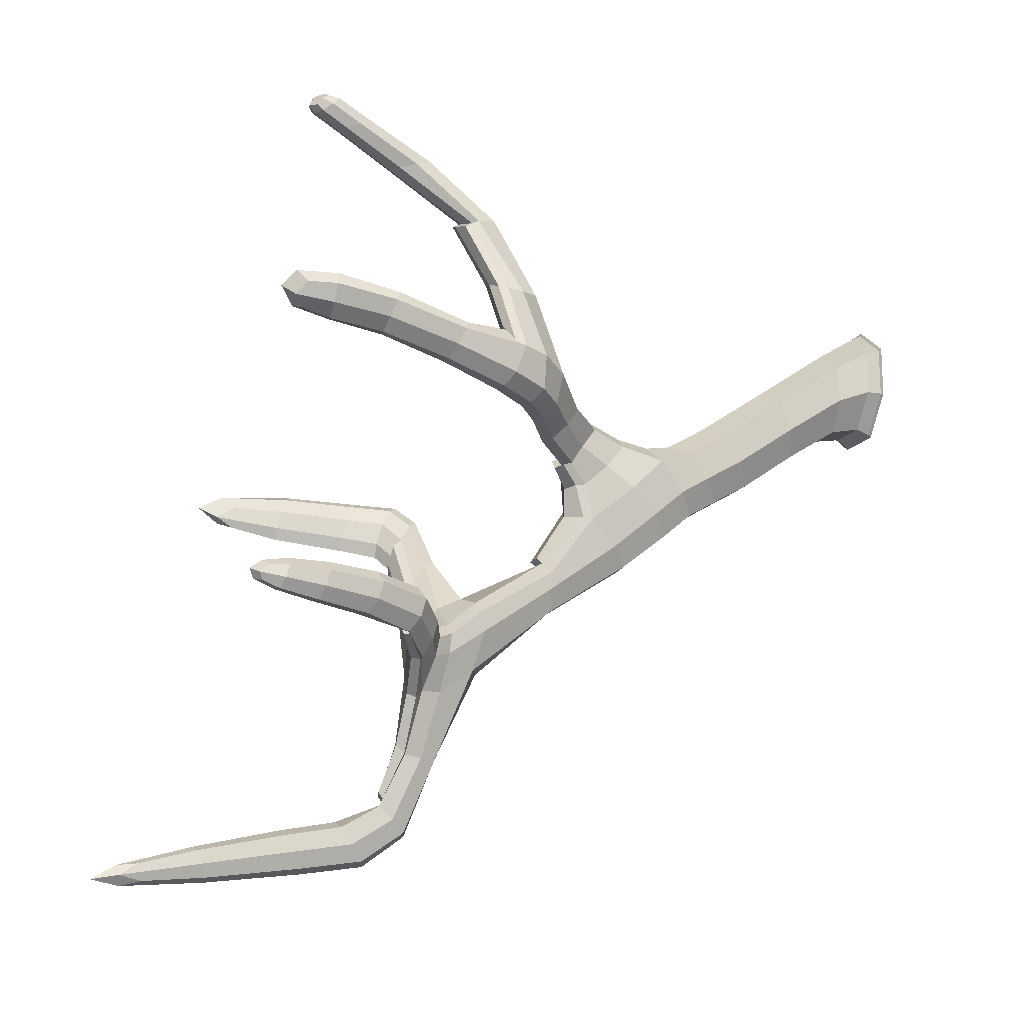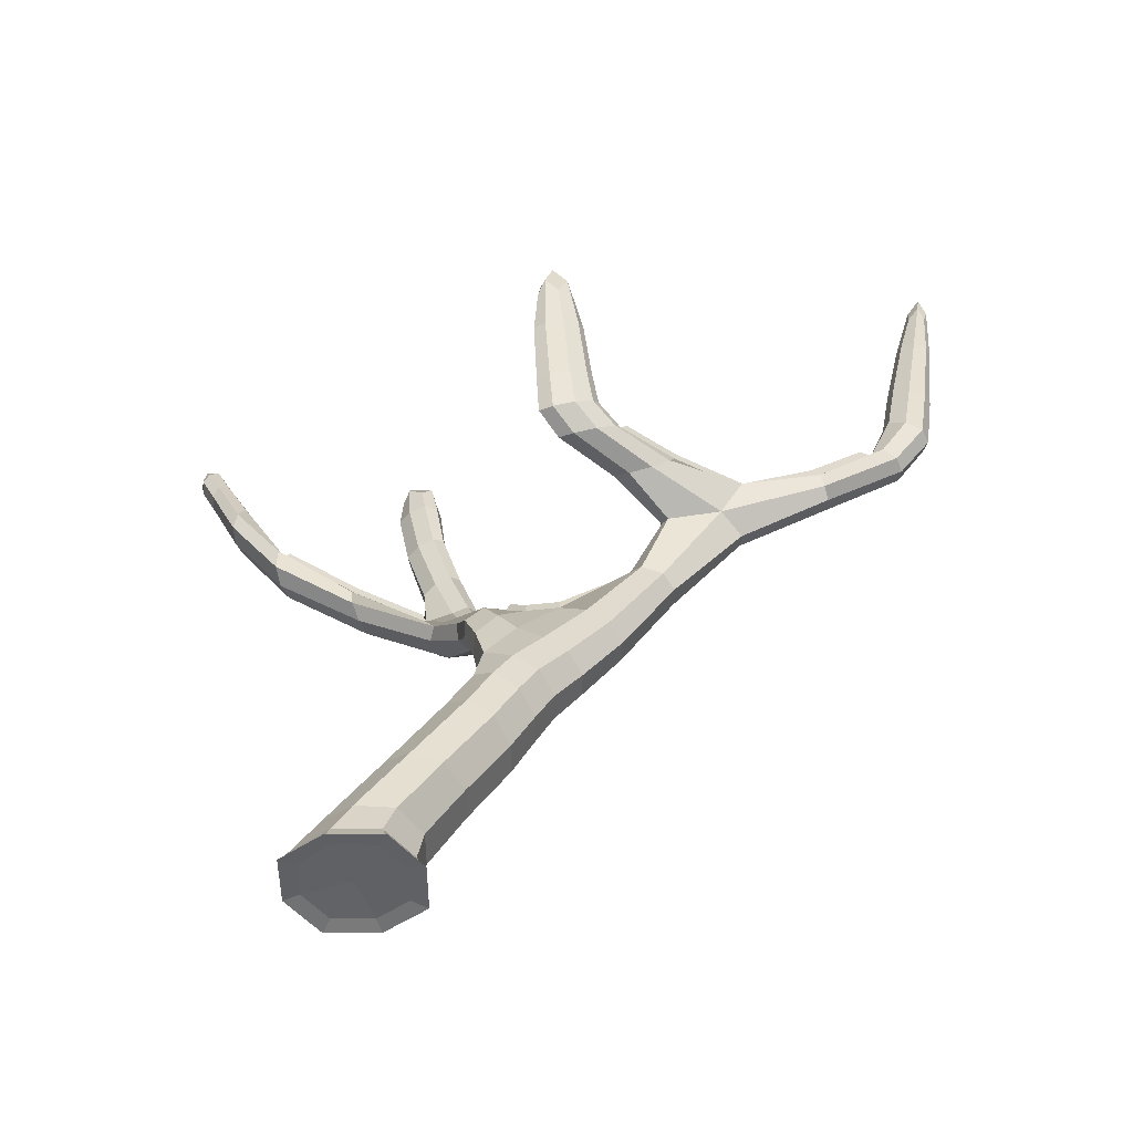
<metadata>
{"format":"obj","ext":"obj","renderer":"f3d","projection":"perspective","resolution":1024,"background":"white","views":[{"elev":-14.5,"azim":-111.0,"up":"+Z"},{"elev":-49.3,"azim":90.6,"up":"+Y"}]}
</metadata>
<code>
o Willow_Dead_Snow_4_Cube.052
v 0.03301 0.5443 -0.4486
v -0.1316 0.6014 -0.383
v -0.0528 0.7121 -0.2595
v 0.1118 0.6549 -0.3252
v -0.005031 -0.06027 0.04788
v -0.08659 1.542 -0.9641
v 0.1695 -0.02725 0.1052
v -0.06232 -0.0273 0.2224
v -0.1796 -0.027 -0.009401
v 0.05224 -0.02694 -0.1267
v 0.06212 -0.07234 -0.1567
v -0.2097 -0.07234 -0.01928
v -0.07218 -0.07234 0.2525
v 0.1996 -0.07234 0.115
v -0.3958 2.21 -0.9603
v 0.0902 1.609 -1.375
v 0.1969 1.557 -0.876
v -0.124 1.546 -1.065
v -0.361 2.194 -0.8915
v -0.4593 2.193 -0.9333
v -0.1189 0.7979 -0.527
v 0.08036 0.8418 -0.471
v 0.02086 0.7353 -0.5896
v -0.3076 1.342 -0.1862
v -0.4068 2.295 -0.9021
v -0.4618 2.234 0.001544
v -0.5071 2.057 0.0496
v -0.4159 2.049 0.02325
v -0.5047 2.072 -0.0473
v -0.4134 2.064 -0.07366
v -0.141 0.9854 -0.3776
v -0.05314 0.9062 -0.2519
v 0.0108 1.021 -0.3272
v -0.2674 1.309 0.1453
v -0.3583 1.384 -0.2704
v -0.451 1.34 -0.2348
v -0.1291 1.195 -0.2387
v -0.1925 1.128 -0.1895
v -0.1955 1.247 -0.3331
v -0.2589 1.18 -0.284
v 0.1321 0.3028 -0.09664
v -0.05319 0.3352 -0.01705
v -0.1454 0.273 -0.1727
v 0.03986 0.2406 -0.2523
v -0.5041 1.658 -0.1344
v -0.4146 1.676 -0.1692
v -0.4856 1.62 -0.05123
v -0.396 1.638 -0.08611
v -0.3479 2.046 0.7024
v -0.2193 1.398 0.1706
v -0.3846 1.389 0.1193
v -0.3068 2.101 0.732
v -0.2996 2.022 0.7441
v -0.2998 2.093 0.6789
v -0.2516 2.069 0.7207
v -0.1821 1.762 0.5832
v -0.2482 1.819 0.5435
v -0.248 1.683 0.5881
v -0.3141 1.741 0.5484
v -0.4245 2.177 -0.8645
v -0.1179 1.194 -0.826
v 0.03438 1.219 -0.779
v -0.008248 1.157 -0.8827
v -0.07531 1.197 -0.7223
v 0.0805 2.289 -1.813
v 0.01718 1.652 -1.378
v -0.03485 1.611 -1.401
v 0.03817 1.542 -1.397
v 0.06125 2.651 -1.816
v 0.1158 2.309 -1.757
v 0.02543 2.313 -1.76
v 0.06069 2.332 -1.704
v 0.0689 1.868 -1.607
v 0.02049 1.821 -1.681
v 0.1483 1.812 -1.671
v 0.0999 1.766 -1.745
v -0.1654 1.66 -1.099
v -0.3758 1.874 -0.8728
v -0.4115 1.882 -0.9673
v -0.3078 1.922 -0.9112
v 0.3596 1.604 -0.4738
v 0.1983 1.491 -0.7439
v 0.1557 1.54 -0.7117
v 0.4698 1.946 -0.4759
v 0.3393 1.657 -0.6018
v 0.4121 1.569 -0.5019
v 0.3918 1.622 -0.6299
v 0.4661 2.263 -0.498
v 0.4465 1.98 -0.5843
v 0.4223 1.965 -0.4534
v 0.399 2 -0.5618
v -0.2041 1.636 -0.9479
v -0.2366 1.643 -1.049
v -0.1328 1.655 -0.998
v -0.3435 1.929 -1.006
v 0.0458 -0.06329 -0.107
v 0.1147 0.5845 -0.4027
v 0.02826 0.6389 -0.5056
v -0.1081 -0.07234 -0.156
v -0.1599 -0.06329 -0.002952
v -0.125 0.6935 -0.438
v -0.2089 -0.07234 0.151
v -0.05586 -0.06329 0.2028
v -0.05279 0.7963 -0.2727
v 0.09807 -0.07234 0.2517
v 0.1499 -0.06329 0.09871
v 0.09889 0.7412 -0.3794
v 0.1688 -0.02708 -0.04011
v -0.0762 0.2414 -0.2516
v -0.1453 0.312 -0.07475
v 0.06219 0.3348 -0.01815
v 0.1465 0.08385 0.05025
v -0.05557 0.09187 0.1489
v -0.1574 0.0767 -0.04575
v 0.04467 0.06867 -0.1444
v -0.09296 -0.02689 -0.1259
v -0.1789 -0.02716 0.1358
v 0.08295 -0.02735 0.2218
v 0.1988 -0.07234 -0.05523
v 0.05919 -0.06703 -0.1478
v -0.2007 -0.06704 -0.01634
v -0.06925 -0.06711 0.2436
v 0.1907 -0.0671 0.1121
v -0.05623 1.638 -1.205
v -0.1527 1.604 -1.084
v -0.117 1.593 -0.9832
v 0.004359 1.618 -0.9958
v -0.1292 1.541 -1
v 0.04116 0.9295 -0.3892
v 0.08562 1.572 -1.115
v -0.06564 0.7408 -0.5874
v -0.1427 0.8863 -0.4448
v -0.01027 1.196 -0.7236
v 0.0873 0.7721 -0.5465
v -0.07421 1.16 -0.8791
v -0.1158 0.9521 -0.6547
v 0.0582 0.99 -0.6031
v 0.009228 0.8895 -0.7116
v -0.4361 2.206 -0.9642
v -0.3626 2.207 -0.9324
v -0.2079 1.669 -1.099
v -0.399 2.281 -0.9334
v -0.377 2.27 -0.8913
v -0.4383 2.269 -0.9181
v -0.4162 2.258 -0.876
v -0.4253 2.185 0.03042
v -0.4244 2.186 -0.04921
v -0.4984 2.194 0.04551
v -0.4975 2.195 -0.03412
v -0.413 1.856 -0.01669
v -0.4149 1.887 -0.1032
v -0.4991 1.855 0.01647
v -0.501 1.886 -0.07004
v -0.4612 2.049 0.06067
v -0.5296 2.067 0.007717
v -0.3927 2.055 -0.03182
v -0.4575 2.072 -0.08469
v -0.2307 1.272 -0.2073
v -0.2807 1.223 -0.09352
v -0.2899 1.317 -0.2945
v -0.1243 1.062 -0.4465
v -0.2475 1.138 -0.2253
v -0.02388 1.079 -0.4092
v -0.433 1.619 -0.04732
v -0.1383 1.148 -0.1896
v -0.3146 1.374 -0.2383
v -0.4124 1.372 -0.2726
v -0.5204 1.635 -0.08464
v -0.3731 1.265 -0.2547
v -0.2379 1.226 -0.3313
v -0.1198 0.9164 -0.2962
v -0.1523 1.237 -0.2991
v 0.007531 0.9444 -0.2579
v -0.03715 1.111 -0.279
v -0.08825 1.023 -0.2174
v -0.1121 1.139 -0.386
v -0.1632 1.086 -0.3243
v 0.1327 0.2634 -0.1941
v -0.07017 0.546 -0.4473
v -0.1322 0.6702 -0.3043
v 0.04807 0.712 -0.262
v 0.122 0.5273 -0.2502
v -0.05299 0.5821 -0.1838
v -0.1385 0.4763 -0.3114
v 0.03644 0.4215 -0.3778
v -0.2912 1.334 -0.066
v -0.3861 1.662 -0.1369
v -0.4608 1.676 -0.172
v -0.4498 1.331 -0.1174
v -0.4941 1.454 -0.202
v -0.4 1.489 -0.2367
v -0.4401 1.447 -0.04477
v -0.3619 1.448 -0.1532
v -0.2305 1.444 0.4111
v -0.1602 1.539 0.4212
v -0.3184 1.522 0.3747
v -0.248 1.559 0.3847
v -0.2118 1.335 0.1642
v -0.3403 1.326 0.1262
v -0.3875 1.443 0.1252
v -0.2681 1.447 0.1642
v -0.305 2.065 0.7529
v -0.2689 2.099 0.7333
v -0.3412 2.081 0.7203
v -0.3051 2.115 0.7008
v -0.3375 2.021 0.7297
v -0.2954 1.795 0.5355
v -0.2619 2.04 0.7423
v -0.201 1.809 0.5626
v -0.2998 1.692 0.5699
v -0.3343 2.076 0.6796
v -0.1962 1.709 0.595
v -0.2653 2.093 0.6945
v -0.2306 1.97 0.6764
v -0.2834 2.004 0.6364
v -0.2832 1.914 0.6933
v -0.3359 1.948 0.6533
v -0.1236 1.182 -0.7611
v 0.04095 1.179 -0.8462
v 0.007295 1.543 -0.8901
v -0.08706 1.567 -1.189
v -0.1219 1.424 -0.9824
v 0.06303 1.422 -0.8691
v -0.006843 1.415 -1.109
v -0.08269 1.443 -0.8804
v 0.05788 1.7 -1.539
v 0.136 1.684 -1.584
v 0.008915 1.692 -1.599
v 0.08701 1.628 -1.644
v 0.08395 1.559 -1.385
v 0.06519 1.639 -1.372
v -0.02558 1.663 -1.39
v -0.01286 1.559 -1.405
v 0.05863 2.571 -1.769
v 0.08805 2.565 -1.801
v 0.03912 2.566 -1.801
v 0.06853 2.56 -1.833
v 0.04307 2.296 -1.801
v 0.1455 1.776 -1.724
v 0.1192 1.851 -1.622
v 0.03037 2.329 -1.718
v 0.04658 1.782 -1.732
v 0.113 2.293 -1.798
v 0.09596 2.325 -1.717
v 0.02635 1.859 -1.627
v 0.06494 2.057 -1.642
v 0.01946 2.021 -1.713
v 0.138 2.014 -1.706
v 0.09251 1.978 -1.777
v -0.3325 1.896 -0.8683
v -0.4578 2.18 -0.8919
v -0.4111 1.865 -0.9105
v -0.384 2.181 -0.861
v -0.4162 2.049 -0.8645
v -0.4552 2.064 -0.9492
v -0.3432 2.075 -0.8992
v -0.3822 2.091 -0.9839
v 0.2786 1.604 -0.6698
v 0.3302 1.571 -0.6999
v 0.2945 1.553 -0.5369
v 0.3461 1.512 -0.5669
v 0.1728 1.598 -0.893
v 0.2106 1.507 -0.8178
v 0.175 1.504 -0.6949
v 0.1467 1.581 -0.7695
v 0.3687 1.775 -0.5843
v 0.4183 1.746 -0.6101
v 0.3894 1.73 -0.465
v 0.4391 1.701 -0.4908
v 0.3874 1.577 -0.4562
v 0.34 1.636 -0.5304
v 0.3569 1.657 -0.6483
v 0.4186 1.582 -0.5725
v 0.4313 2.204 -0.5334
v 0.4659 2.196 -0.5484
v 0.4505 2.185 -0.4581
v 0.4851 2.177 -0.4731
v 0.4735 1.956 -0.5353
v 0.4484 1.95 -0.438
v 0.4135 2.001 -0.6006
v 0.4023 1.985 -0.5015
v -0.2394 1.627 -0.9861
v -0.1591 1.659 -0.9474
v -0.386 1.908 -1.01
v -0.3091 1.937 -0.9681
v -0.3047 1.715 -0.8978
v -0.3361 1.717 -0.9972
v -0.242 1.721 -0.9399
v -0.2734 1.722 -1.039
v 0.1468 -0.06564 -0.02892
v 0.1034 0.6754 -0.4591
v -0.08183 -0.06563 -0.1039
v -0.06753 0.6416 -0.5037
v 0.07176 -0.06564 0.1997
v 0.04197 0.8181 -0.2888
v -0.1569 -0.06564 0.1247
v -0.1368 0.777 -0.3365
v 0.1462 0.0742 -0.07178
v -0.08189 0.06894 -0.1438
v -0.157 0.08624 0.07626
v 0.07091 0.09171 0.1483
v -0.1036 -0.06701 -0.147
v -0.2 -0.06708 0.1465
v 0.09357 -0.06713 0.2428
v 0.1899 -0.06706 -0.05073
v 0.02092 1.622 -1.131
v -0.1016 1.633 -1.191
v -0.1573 1.592 -1.02
v -0.02382 1.596 -0.9509
v -0.1306 1.035 -0.5645
v 0.006517 1.058 -0.5182
v 0.06648 0.9236 -0.6728
v -0.06703 0.8961 -0.709
v -0.4399 2.241 -0.8937
v -0.3907 2.241 -0.8728
v -0.4258 2.258 -0.9408
v -0.3768 2.259 -0.9194
v -0.5143 2.163 0.008067
v -0.4597 2.16 -0.0614
v -0.4617 2.153 0.05245
v -0.4087 2.151 -0.01706
v -0.5236 1.871 -0.01875
v -0.4564 1.894 -0.108
v -0.4536 1.847 0.02177
v -0.3944 1.872 -0.06849
v -0.3749 1.242 -0.1491
v -0.2385 1.247 -0.1062
v -0.341 1.302 -0.2953
v -0.2449 1.308 -0.262
v -0.15 1.12 -0.3813
v -0.1449 1.032 -0.256
v -0.06825 1.132 -0.3485
v -0.03756 1.051 -0.2209
v 0.1237 0.4603 -0.3301
v -0.07318 0.423 -0.377
v -0.1388 0.5425 -0.2305
v 0.05513 0.5816 -0.1856
v -0.3737 1.418 -0.06713
v -0.3616 1.478 -0.2045
v -0.4524 1.481 -0.2393
v -0.4992 1.421 -0.1106
v -0.2946 1.458 0.3908
v -0.1708 1.473 0.4249
v -0.1891 1.547 0.4059
v -0.3026 1.54 0.3702
v -0.3311 2.055 0.737
v -0.2761 2.069 0.7464
v -0.2777 2.107 0.7092
v -0.3298 2.094 0.6989
v -0.3245 1.916 0.6781
v -0.321 1.985 0.6343
v -0.2419 1.934 0.6943
v -0.2457 2.001 0.6527
v -0.1273 1.435 -0.9175
v 0.05557 1.466 -1.044
v 0.008855 1.462 -0.8506
v -0.07574 1.448 -1.107
v 0.1077 1.687 -1.547
v 0.01538 1.736 -1.557
v 0.1325 1.641 -1.624
v 0.03421 1.646 -1.637
v 0.08143 2.506 -1.764
v 0.04057 2.508 -1.764
v 0.09119 2.491 -1.816
v 0.04841 2.493 -1.817
v 0.0432 1.991 -1.763
v 0.1349 1.986 -1.757
v 0.1114 2.044 -1.657
v 0.02535 2.05 -1.661
v -0.4282 2.082 -0.9879
v -0.4542 2.05 -0.8979
v -0.3446 2.09 -0.9501
v -0.3697 2.058 -0.8608
v 0.2771 1.588 -0.5955
v 0.297 1.604 -0.7184
v 0.3544 1.527 -0.6406
v 0.3209 1.522 -0.519
v 0.3701 1.756 -0.5178
v 0.3848 1.776 -0.6274
v 0.4446 1.713 -0.5565
v 0.416 1.707 -0.4485
v 0.4276 2.141 -0.4954
v 0.4368 2.151 -0.5651
v 0.4795 2.125 -0.5188
v 0.4642 2.119 -0.4499
v -0.2428 1.732 -1
v -0.3118 1.749 -1.043
v -0.2647 1.746 -0.8938
v -0.3368 1.7 -0.9373
v -0.0771 1.119 -0.4571
v -0.1098 1.167 -0.3947
v -0.02752 1.111 -0.4163
v -0.07163 1.12 -0.5544
v -0.1211 1.095 -0.4511
v -0.3365 1.491 0.1451
v -0.4332 1.478 -0.03142
v -0.3841 1.476 0.127
v -0.2541 1.583 0.369
v -0.2728 1.479 0.1634
v -0.07547 1.221 -0.7082
v -0.01484 1.219 -0.7094
v -0.1205 1.206 -0.7444
v 0.01695 1.681 -1.355
v -0.05149 1.669 -1.193
v 0.0617 1.669 -1.349
v 0.05489 1.726 -1.505
v -0.1532 1.689 -1.094
v -0.254 1.746 -1.039
v -0.1226 1.694 -1.059
v 0.1447 1.632 -0.8564
v 0.004996 1.649 -0.9982
v 0.1377 1.615 -0.7872
v 0.2607 1.637 -0.6943
v 0.162 1.631 -0.9024
v -0.1229 1.684 -1
v -0.2247 1.745 -0.9461
v 0.02044 1.653 -1.125
v -0.02127 1.629 -0.9564
v 0.000812 1.092 -0.518
v -0.127 1.07 -0.5611
v -0.2254 1.755 -1.003
v -0.1451 1.149 -0.3904
v -0.06889 1.16 -0.3598
v -0.4882 1.455 -0.09276
v -0.3713 1.452 -0.05226
v -0.3049 1.565 0.3554
v -0.1992 1.572 0.3887
v 0.1013 1.714 -1.512
v 0.2592 1.621 -0.625
v 0.2779 1.636 -0.7396
f 1 97 334 185
f 1 185 335 179
f 1 179 293 98
f 1 98 291 97
f 2 179 335 184
f 2 184 336 180
f 2 180 297 101
f 2 101 293 179
f 3 180 336 183
f 3 183 337 181
f 3 181 295 104
f 3 104 297 180
f 4 181 337 182
f 4 182 334 97
f 4 97 291 107
f 4 107 295 181
f 5 100 292 96
f 5 96 290 106
f 5 106 294 103
f 5 103 296 100
f 6 225 356 220
f 6 220 309 126
f 6 126 308 128
f 6 128 354 225
f 7 118 304 123
f 7 123 305 108
f 7 108 298 112
f 7 112 301 118
f 8 117 303 122
f 8 122 304 118
f 8 118 301 113
f 8 113 300 117
f 9 116 302 121
f 9 121 303 117
f 9 117 300 114
f 9 114 299 116
f 10 108 305 120
f 10 120 302 116
f 10 116 299 115
f 10 115 298 108
f 11 119 290 96
f 11 96 292 99
f 11 99 302 120
f 11 120 305 119
f 12 99 292 100
f 12 100 296 102
f 12 102 303 121
f 12 121 302 99
f 13 102 296 103
f 13 103 294 105
f 13 105 304 122
f 13 122 303 102
f 14 105 294 106
f 14 106 290 119
f 14 119 305 123
f 14 123 304 105
f 15 257 370 139
f 15 139 316 142
f 15 142 317 140
f 15 140 372 257
f 16 231 306 130
f 16 130 355 230
f 16 230 360 227
f 16 227 358 231
f 17 263 355 130
f 17 130 306 262
f 17 262 375 259
f 17 259 376 263
f 18 222 354 128
f 18 128 308 125
f 18 125 307 221
f 18 221 357 222
f 19 256 372 140
f 19 140 317 143
f 19 143 315 253
f 19 253 373 256
f 20 255 371 251
f 20 251 314 144
f 20 144 316 139
f 20 139 370 255
f 21 101 297 132
f 21 132 310 136
f 21 136 313 131
f 21 131 293 101
f 22 107 291 134
f 22 134 312 137
f 22 137 311 129
f 22 129 295 107
f 23 98 293 131
f 23 131 313 138
f 23 138 312 134
f 23 134 291 98
f 24 166 339 193
f 24 193 338 186
f 24 186 327 158
f 24 158 329 166
f 25 143 317 142
f 25 142 316 144
f 25 144 314 145
f 25 145 315 143
f 26 146 321 147
f 26 147 319 149
f 26 149 318 148
f 26 148 320 146
f 27 154 320 148
f 27 148 318 155
f 27 155 322 152
f 27 152 324 154
f 28 156 321 146
f 28 146 320 154
f 28 154 324 150
f 28 150 325 156
f 29 155 318 149
f 29 149 319 157
f 29 157 323 153
f 29 153 322 155
f 30 157 319 147
f 30 147 321 156
f 30 156 325 151
f 30 151 323 157
f 31 171 331 177
f 31 177 330 161
f 31 161 310 132
f 31 132 297 171
f 32 173 333 175
f 32 175 331 171
f 32 171 297 104
f 32 104 295 173
f 33 163 332 174
f 33 174 333 173
f 33 173 295 129
f 33 129 311 163
f 34 199 326 159
f 34 159 327 198
f 34 198 343 194
f 34 194 342 199
f 35 167 340 191
f 35 191 339 166
f 35 166 329 160
f 35 160 328 167
f 36 189 341 190
f 36 190 340 167
f 36 167 328 169
f 36 169 326 189
f 37 172 329 158
f 37 158 327 165
f 37 165 333 174
f 37 174 332 172
f 38 165 327 159
f 38 159 326 162
f 38 162 331 175
f 38 175 333 165
f 39 170 328 160
f 39 160 329 172
f 39 172 332 176
f 39 176 330 170
f 40 162 326 169
f 40 169 328 170
f 40 170 330 177
f 40 177 331 162
f 41 111 301 112
f 41 112 298 178
f 41 178 334 182
f 41 182 337 111
f 42 110 300 113
f 42 113 301 111
f 42 111 337 183
f 42 183 336 110
f 43 109 299 114
f 43 114 300 110
f 43 110 336 184
f 43 184 335 109
f 44 178 298 115
f 44 115 299 109
f 44 109 335 185
f 44 185 334 178
f 45 168 322 153
f 45 153 323 188
f 45 188 340 190
f 45 190 341 168
f 46 188 323 151
f 46 151 325 187
f 46 187 339 191
f 46 191 340 188
f 47 164 324 152
f 47 152 322 168
f 47 168 341 192
f 47 192 338 164
f 48 187 325 150
f 48 150 324 164
f 48 164 338 193
f 48 193 339 187
f 49 211 351 217
f 49 217 350 206
f 49 206 346 204
f 49 204 349 211
f 50 198 327 186
f 50 186 338 201
f 50 201 344 195
f 50 195 343 198
f 51 200 341 189
f 51 189 326 199
f 51 199 342 196
f 51 196 345 200
f 52 203 348 205
f 52 205 349 204
f 52 204 346 202
f 52 202 347 203
f 53 206 350 216
f 53 216 352 208
f 53 208 347 202
f 53 202 346 206
f 54 213 353 215
f 54 215 351 211
f 54 211 349 205
f 54 205 348 213
f 55 208 352 214
f 55 214 353 213
f 55 213 348 203
f 55 203 347 208
f 56 212 343 195
f 56 195 344 209
f 56 209 353 214
f 56 214 352 212
f 57 209 344 197
f 57 197 345 207
f 57 207 351 215
f 57 215 353 209
f 58 210 342 194
f 58 194 343 212
f 58 212 352 216
f 58 216 350 210
f 59 207 345 196
f 59 196 342 210
f 59 210 350 217
f 59 217 351 207
f 60 254 373 253
f 60 253 315 145
f 60 145 314 251
f 60 251 371 254
f 61 136 310 218
f 61 218 354 222
f 61 222 357 135
f 61 135 313 136
f 62 137 312 219
f 62 219 355 223
f 62 223 356 133
f 62 133 311 137
f 63 138 313 135
f 63 135 357 224
f 63 224 355 219
f 63 219 312 138
f 64 133 356 225
f 64 225 354 218
f 65 243 367 249
f 65 249 366 238
f 65 238 365 237
f 65 237 364 243
f 66 232 307 124
f 66 226 359 232
f 67 233 357 221
f 67 221 307 232
f 67 232 359 228
f 67 228 361 233
f 68 230 355 224
f 68 224 357 233
f 68 233 361 229
f 68 229 360 230
f 69 237 365 236
f 69 236 363 234
f 69 234 362 235
f 69 235 364 237
f 70 244 368 248
f 70 248 367 243
f 70 243 364 235
f 70 235 362 244
f 71 238 366 247
f 71 247 369 241
f 71 241 363 236
f 71 236 365 238
f 72 241 369 246
f 72 246 368 244
f 72 244 362 234
f 72 234 363 241
f 73 245 359 226
f 73 226 358 240
f 73 240 368 246
f 73 246 369 245
f 74 242 361 228
f 74 228 359 245
f 74 245 369 247
f 74 247 366 242
f 75 240 358 227
f 75 227 360 239
f 75 239 367 248
f 75 248 368 240
f 76 239 360 229
f 76 229 361 242
f 76 242 366 249
f 76 249 367 239
f 77 124 307 141
f 77 141 387 289
f 78 286 388 250
f 78 250 373 254
f 78 254 371 252
f 78 252 389 286
f 79 287 389 252
f 79 252 371 255
f 79 255 370 284
f 79 284 387 287
f 80 288 386 285
f 80 285 372 256
f 80 256 373 250
f 80 250 388 288
f 81 271 374 260
f 81 260 377 270
f 81 270 381 268
f 81 268 378 271
f 82 264 356 223
f 82 223 355 263
f 82 263 376 261
f 82 261 377 264
f 83 265 309 220
f 83 220 356 264
f 83 264 377 260
f 83 260 374 265
f 84 279 381 269
f 84 269 380 278
f 84 278 384 277
f 84 277 385 279
f 85 272 375 258
f 85 258 374 271
f 85 271 378 266
f 85 266 379 272
f 86 270 377 261
f 86 261 376 273
f 86 273 380 269
f 86 269 381 270
f 87 273 376 259
f 87 259 375 272
f 87 272 379 267
f 87 267 380 273
f 88 277 384 275
f 88 275 383 274
f 88 274 382 276
f 88 276 385 277
f 89 278 380 267
f 89 267 379 280
f 89 280 383 275
f 89 275 384 278
f 90 281 378 268
f 90 268 381 279
f 90 279 385 276
f 90 276 382 281
f 91 280 379 266
f 91 266 378 281
f 91 281 382 274
f 91 274 383 280
f 92 126 309 283
f 92 283 388 286
f 92 286 389 282
f 92 282 308 126
f 93 125 308 282
f 93 282 389 287
f 93 287 387 141
f 93 141 307 125
f 94 288 388 283
f 94 283 309 127
f 95 289 387 284
f 95 284 370 257
f 95 257 372 285
f 95 285 386 289
f 288 94 415 416
f 374 258 413 429
f 197 344 427 398
f 231 358 428 405
f 163 311 419 392
f 345 197 398 426
f 330 176 391 422
f 64 218 402 400
f 332 163 392 423
f 124 77 407 404
f 176 332 423 391
f 289 386 421 408
f 133 64 400 401
f 375 262 414 430
f 77 289 408 407
f 310 161 394 420
f 262 306 417 414
f 201 338 425 399
f 161 330 422 394
f 344 201 399 427
f 390 394 422 391
f 390 391 423 392
f 390 392 419 393
f 390 393 420 394
f 395 399 425 396
f 395 396 424 397
f 395 397 426 398
f 395 398 427 399
f 400 393 419 401
f 400 402 420 393
f 403 404 417 405
f 403 405 428 406
f 407 408 421 409
f 407 409 417 404
f 410 414 417 411
f 410 411 418 412
f 410 412 429 413
f 410 413 430 414
f 415 411 417 409
f 415 409 421 416
f 218 310 420 402
f 309 265 412 418
f 306 231 405 417
f 258 375 430 413
f 265 374 429 412
f 311 133 401 419
f 192 341 424 396
f 127 309 418 411
f 94 127 411 415
f 358 226 406 428
f 338 192 396 425
f 66 124 404 403
f 341 200 397 424
f 200 345 426 397
f 226 66 403 406
f 386 288 416 421

</code>
